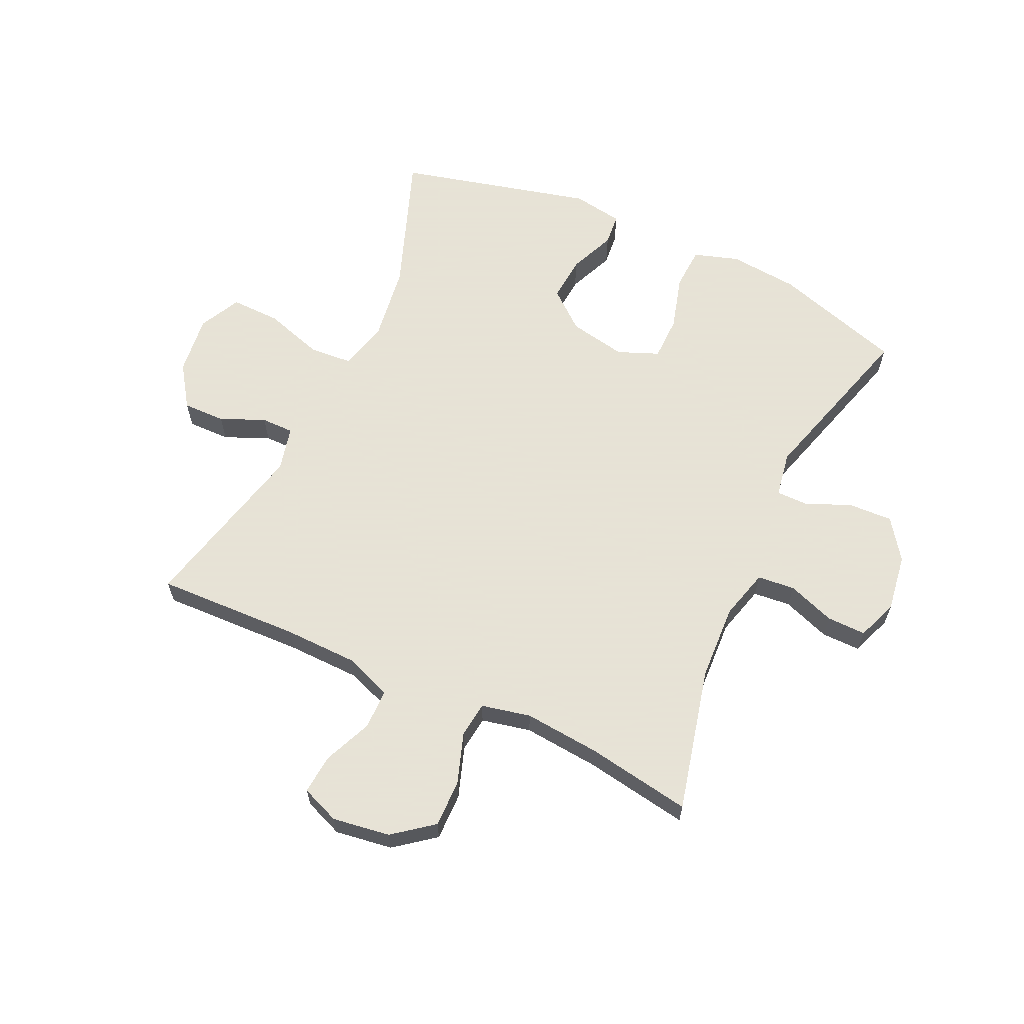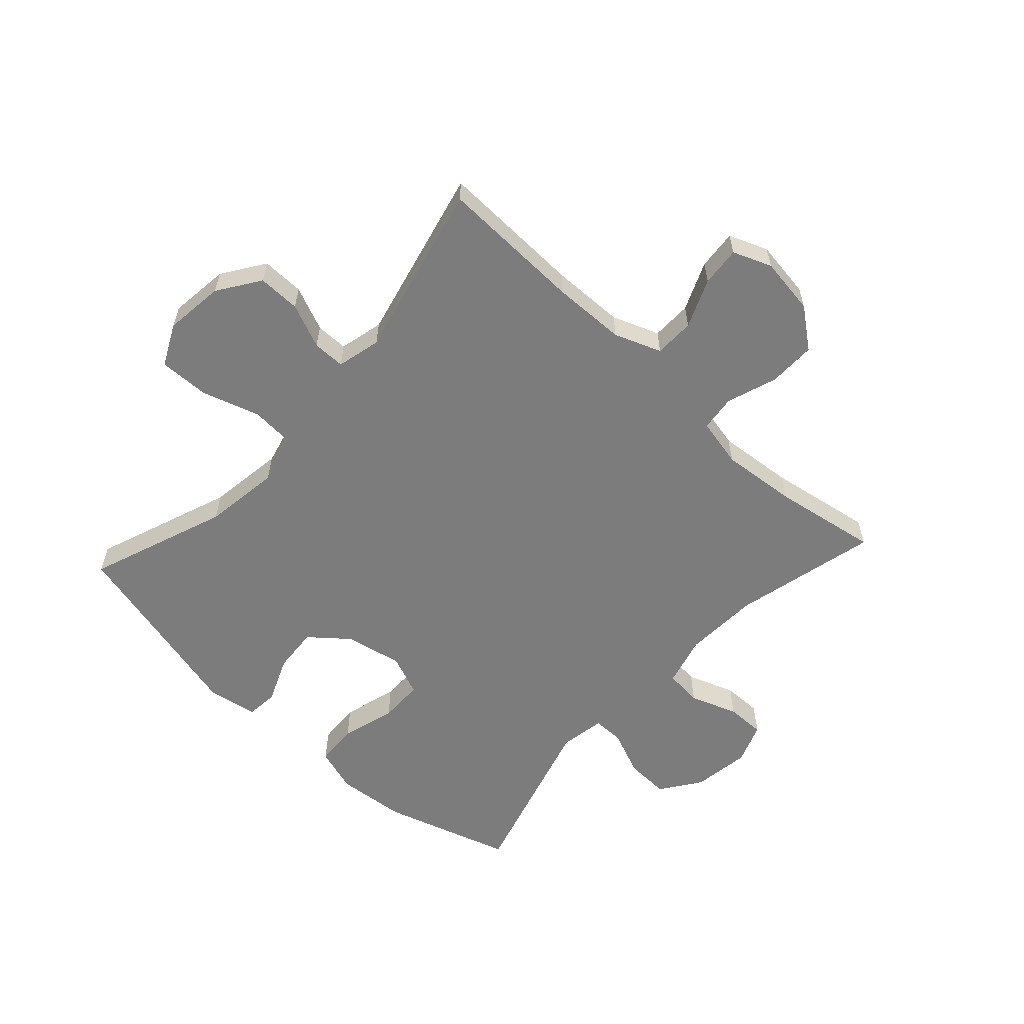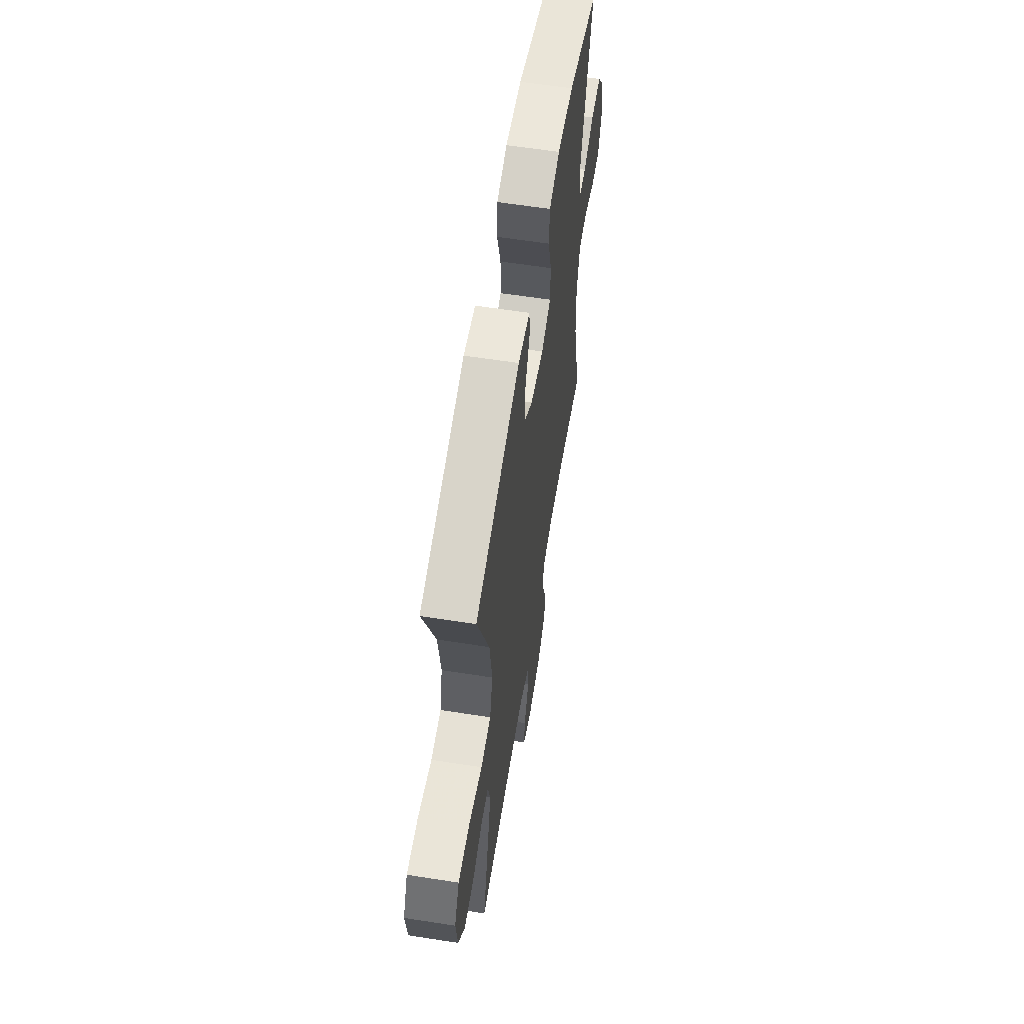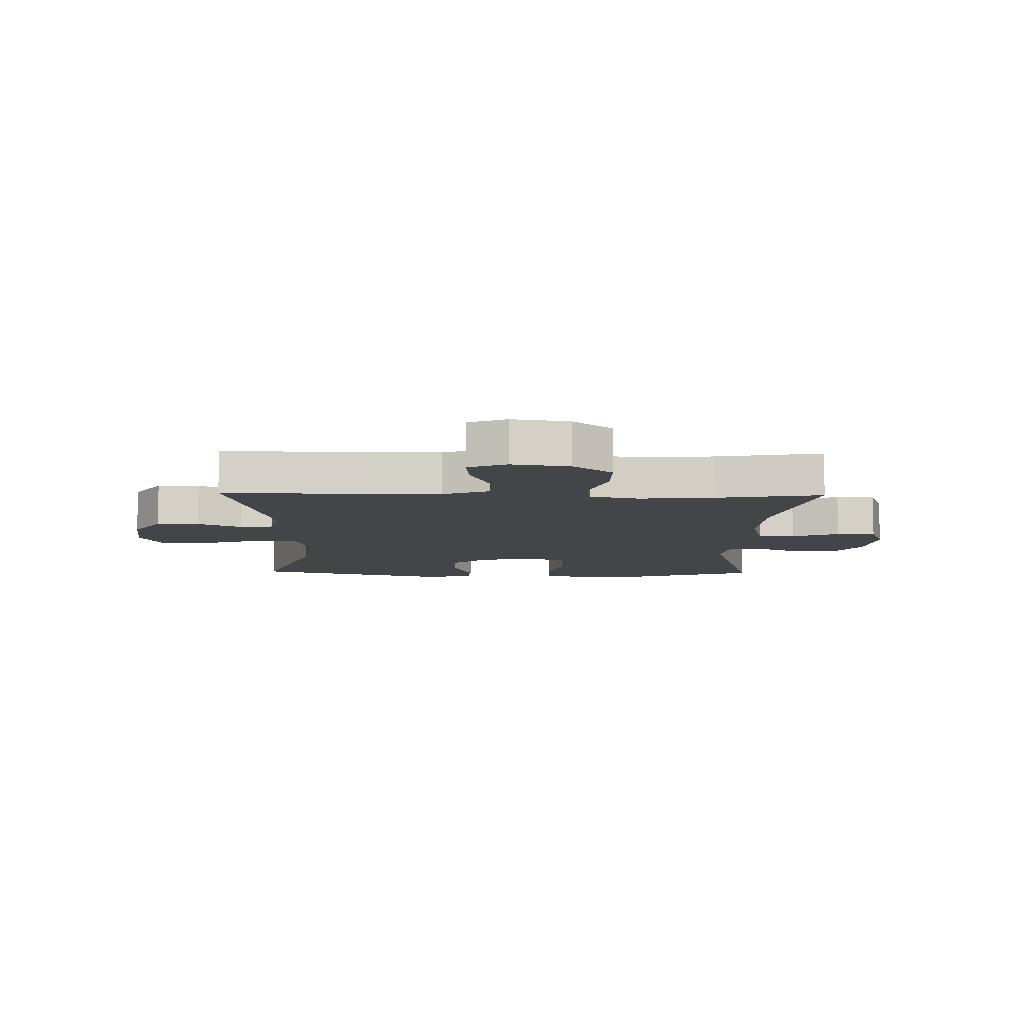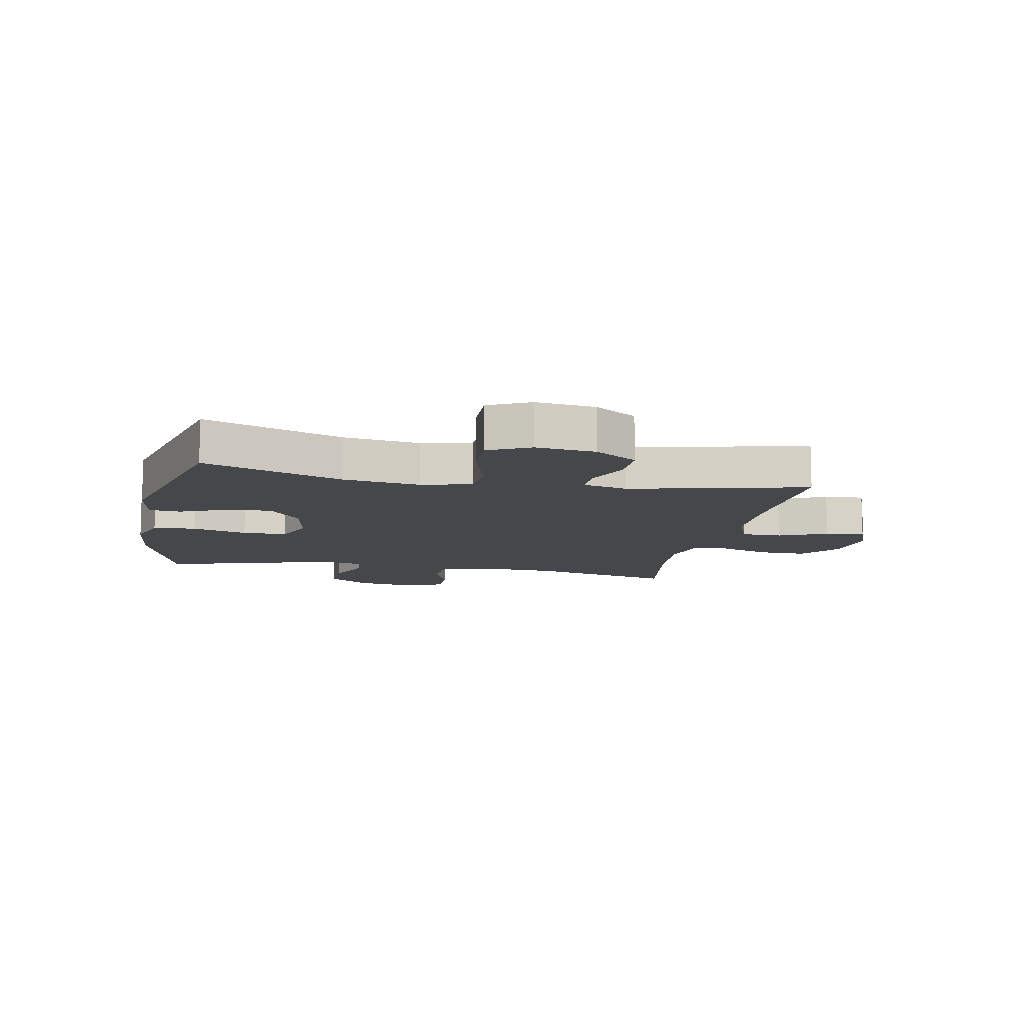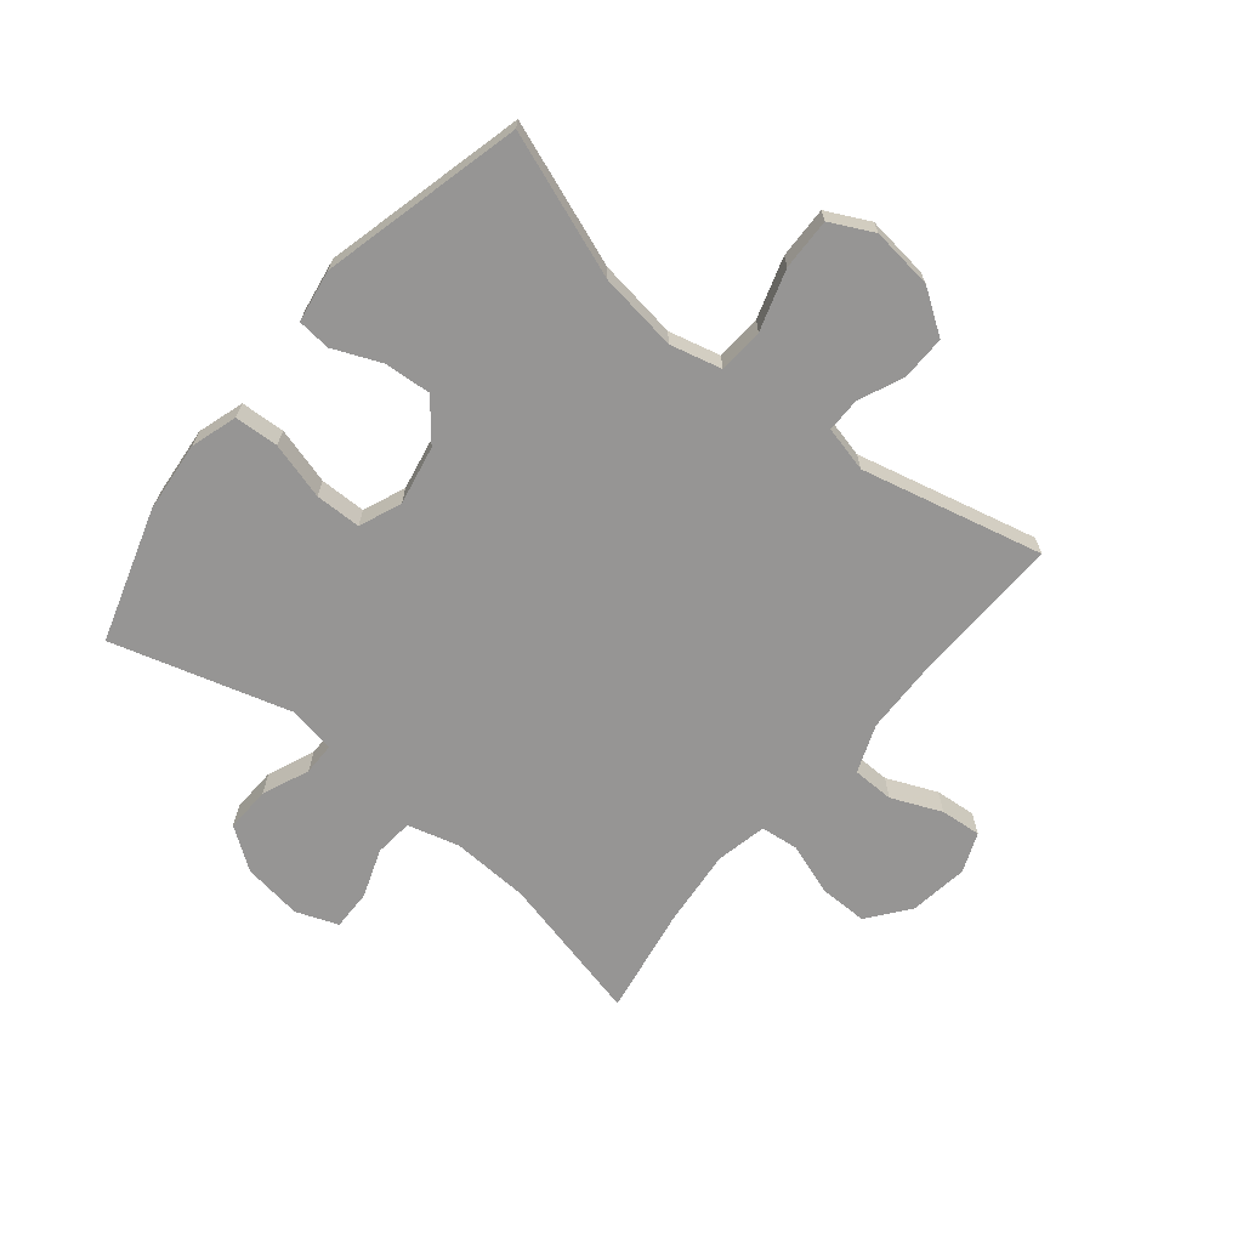
<metadata>
{"format":"obj","ext":"obj","renderer":"f3d","projection":"perspective","resolution":1024,"background":"white","views":[{"elev":62.8,"azim":-155.2,"up":"+Y"},{"elev":-58.8,"azim":137.4,"up":"+Y"},{"elev":60.5,"azim":99.1,"up":"+Z"},{"elev":-9.1,"azim":178.6,"up":"+Y"},{"elev":-10.7,"azim":78.9,"up":"+Y"},{"elev":-67.6,"azim":50.7,"up":"+Y"}]}
</metadata>
<code>
v 0.5 0.07 0.5
v 0.414 0.07 0.266
v 0.396 0.07 0.137
v 0.417 0.07 0.053
v 0.491 0.07 0.048
v 0.59 0.07 0.079
v 0.674 0.07 0.081
v 0.709 0.07 0.011
v 0.697 0.07 -0.09
v 0.649 0.07 -0.161
v 0.577 0.07 -0.16
v 0.502 0.07 -0.128
v 0.447 0.07 -0.128
v 0.429 0.07 -0.203
v 0.5 0.07 -0.5
v 0.257 0.07 -0.492
v 0.133 0.07 -0.495
v 0.054 0.07 -0.525
v 0.053 0.07 -0.593
v 0.088 0.07 -0.675
v 0.094 0.07 -0.742
v 0.029 0.07 -0.768
v -0.068 0.07 -0.754
v -0.135 0.07 -0.702
v -0.134 0.07 -0.622
v -0.105 0.07 -0.537
v -0.112 0.07 -0.476
v -0.195 0.07 -0.458
v -0.323 0.07 -0.47
v -0.5 0.07 -0.5
v -0.442 0.07 -0.256
v -0.436 0.07 -0.128
v -0.459 0.07 -0.043
v -0.522 0.07 -0.037
v -0.602 0.07 -0.066
v -0.668 0.07 -0.067
v -0.694 0.07 0.002
v -0.68 0.07 0.099
v -0.632 0.07 0.167
v -0.558 0.07 0.164
v -0.481 0.07 0.132
v -0.428 0.07 0.132
v -0.415 0.07 0.209
v -0.5 0.07 0.5
v -0.282 0.07 0.568
v -0.165 0.07 0.579
v -0.089 0.07 0.555
v -0.085 0.07 0.483
v -0.111 0.07 0.39
v -0.11 0.07 0.315
v -0.041 0.07 0.287
v 0.056 0.07 0.306
v 0.12 0.07 0.359
v 0.114 0.07 0.436
v 0.081 0.07 0.514
v 0.086 0.07 0.568
v 0.172 0.07 0.582
v 0.5 0 0.5
v 0.414 0 0.266
v 0.396 0 0.137
v 0.417 0 0.053
v 0.491 0 0.048
v 0.59 0 0.079
v 0.674 0 0.081
v 0.709 0 0.011
v 0.697 0 -0.09
v 0.649 0 -0.161
v 0.577 0 -0.16
v 0.502 0 -0.128
v 0.447 0 -0.128
v 0.429 0 -0.203
v 0.5 0 -0.5
v 0.257 0 -0.492
v 0.133 0 -0.495
v 0.054 0 -0.525
v 0.053 0 -0.593
v 0.088 0 -0.675
v 0.094 0 -0.742
v 0.029 0 -0.768
v -0.068 0 -0.754
v -0.135 0 -0.702
v -0.134 0 -0.622
v -0.105 0 -0.537
v -0.112 0 -0.476
v -0.195 0 -0.458
v -0.323 0 -0.47
v -0.5 0 -0.5
v -0.442 0 -0.256
v -0.436 0 -0.128
v -0.459 0 -0.043
v -0.522 0 -0.037
v -0.602 0 -0.066
v -0.668 0 -0.067
v -0.694 0 0.002
v -0.68 0 0.099
v -0.632 0 0.167
v -0.558 0 0.164
v -0.481 0 0.132
v -0.428 0 0.132
v -0.415 0 0.209
v -0.5 0 0.5
v -0.282 0 0.568
v -0.165 0 0.579
v -0.089 0 0.555
v -0.085 0 0.483
v -0.111 0 0.39
v -0.11 0 0.315
v -0.041 0 0.287
v 0.056 0 0.306
v 0.12 0 0.359
v 0.114 0 0.436
v 0.081 0 0.514
v 0.086 0 0.568
v 0.172 0 0.582
f 57 1 2
f 56 57 2
f 55 56 2
f 54 55 2
f 53 54 2 3
f 52 53 3 4
f 51 52 4
f 50 51 4
f 47 48 49
f 46 47 49
f 45 46 49
f 44 45 49
f 43 44 49
f 42 43 49 50
f 39 40 41
f 38 39 41
f 37 38 41
f 36 37 41
f 35 36 41
f 34 35 41
f 33 34 41 42
f 42 50 4
f 33 42 4
f 32 33 4
f 29 30 31
f 32 4 5
f 31 32 5
f 29 31 5
f 28 29 5
f 24 25 26
f 23 24 26
f 22 23 26
f 21 22 26
f 20 21 26
f 19 20 26
f 18 19 26 27
f 17 18 27
f 27 28 5
f 17 27 5
f 16 17 5
f 10 11 12
f 9 10 12
f 8 9 12
f 7 8 12
f 6 7 12
f 5 6 12
f 5 12 13
f 16 5 13
f 14 15 16
f 13 14 16
f 59 58 114
f 59 114 113
f 59 113 112
f 59 112 111
f 60 59 111 110
f 61 60 110 109
f 61 109 108
f 61 108 107
f 106 105 104
f 106 104 103
f 106 103 102
f 106 102 101
f 106 101 100
f 107 106 100 99
f 98 97 96
f 98 96 95
f 98 95 94
f 98 94 93
f 98 93 92
f 98 92 91
f 99 98 91 90
f 61 107 99
f 61 99 90
f 61 90 89
f 88 87 86
f 62 61 89
f 62 89 88
f 62 88 86
f 62 86 85
f 83 82 81
f 83 81 80
f 83 80 79
f 83 79 78
f 83 78 77
f 83 77 76
f 84 83 76 75
f 84 75 74
f 62 85 84
f 62 84 74
f 62 74 73
f 69 68 67
f 69 67 66
f 69 66 65
f 69 65 64
f 69 64 63
f 69 63 62
f 70 69 62
f 70 62 73
f 73 72 71
f 73 71 70
f 1 58 59 2
f 2 59 60 3
f 3 60 61 4
f 4 61 62 5
f 5 62 63 6
f 6 63 64 7
f 7 64 65 8
f 8 65 66 9
f 9 66 67 10
f 10 67 68 11
f 11 68 69 12
f 12 69 70 13
f 13 70 71 14
f 14 71 72 15
f 15 72 73 16
f 16 73 74 17
f 17 74 75 18
f 18 75 76 19
f 19 76 77 20
f 20 77 78 21
f 21 78 79 22
f 22 79 80 23
f 23 80 81 24
f 24 81 82 25
f 25 82 83 26
f 26 83 84 27
f 27 84 85 28
f 28 85 86 29
f 29 86 87 30
f 30 87 88 31
f 31 88 89 32
f 32 89 90 33
f 33 90 91 34
f 34 91 92 35
f 35 92 93 36
f 36 93 94 37
f 37 94 95 38
f 38 95 96 39
f 39 96 97 40
f 40 97 98 41
f 41 98 99 42
f 42 99 100 43
f 43 100 101 44
f 44 101 102 45
f 45 102 103 46
f 46 103 104 47
f 47 104 105 48
f 48 105 106 49
f 49 106 107 50
f 50 107 108 51
f 51 108 109 52
f 52 109 110 53
f 53 110 111 54
f 54 111 112 55
f 55 112 113 56
f 56 113 114 57
f 57 114 58 1

</code>
